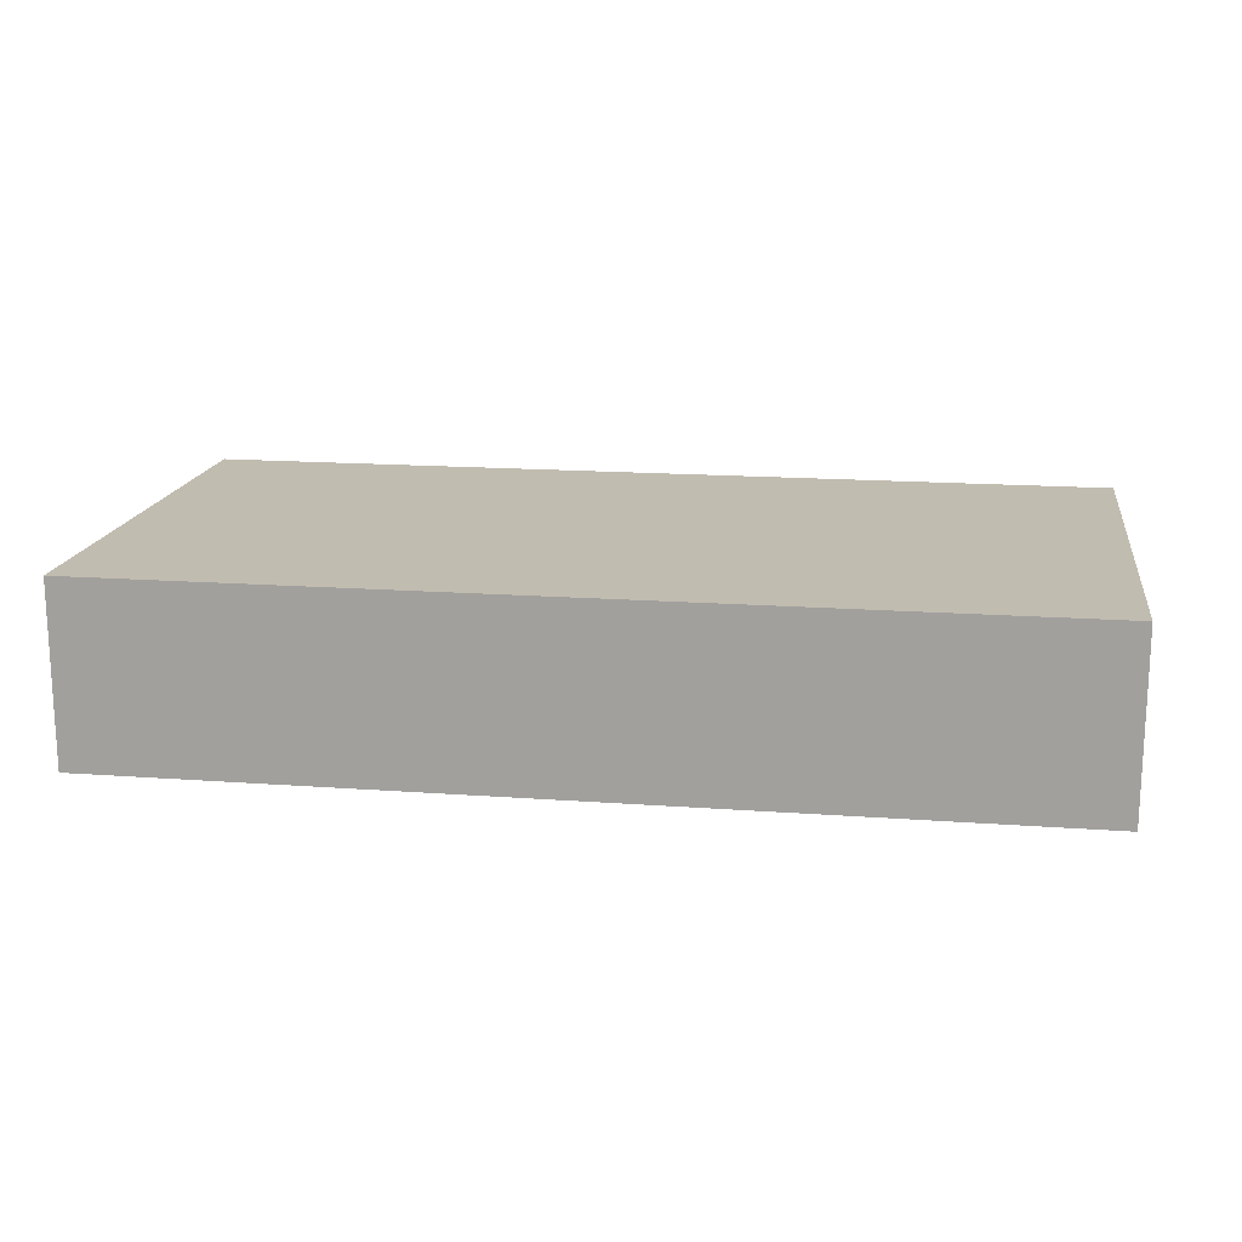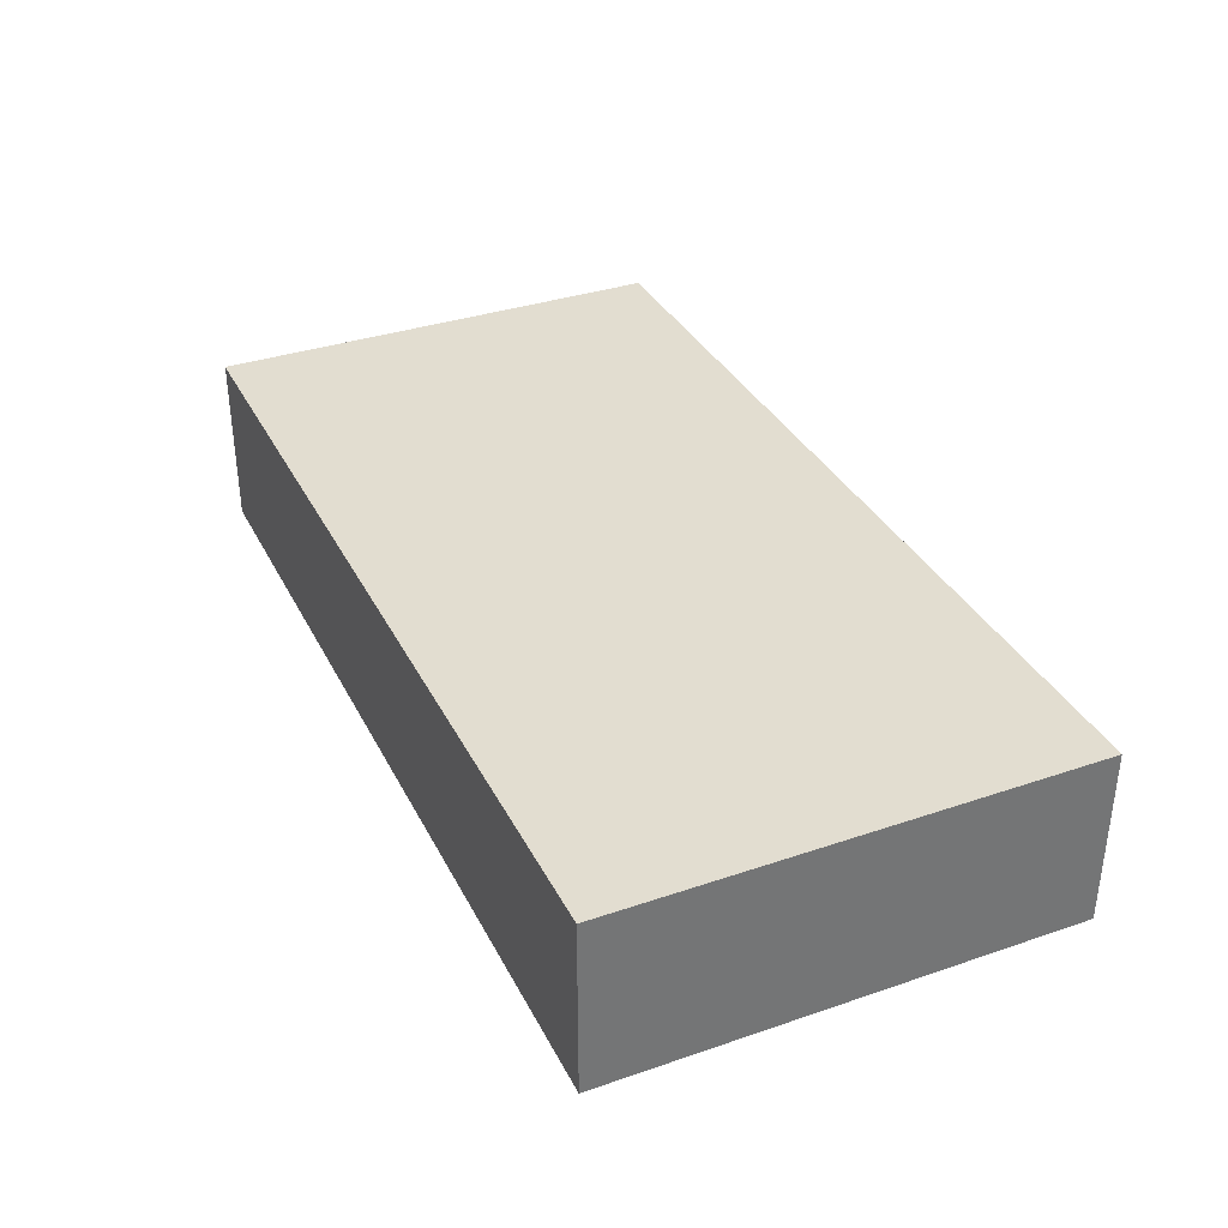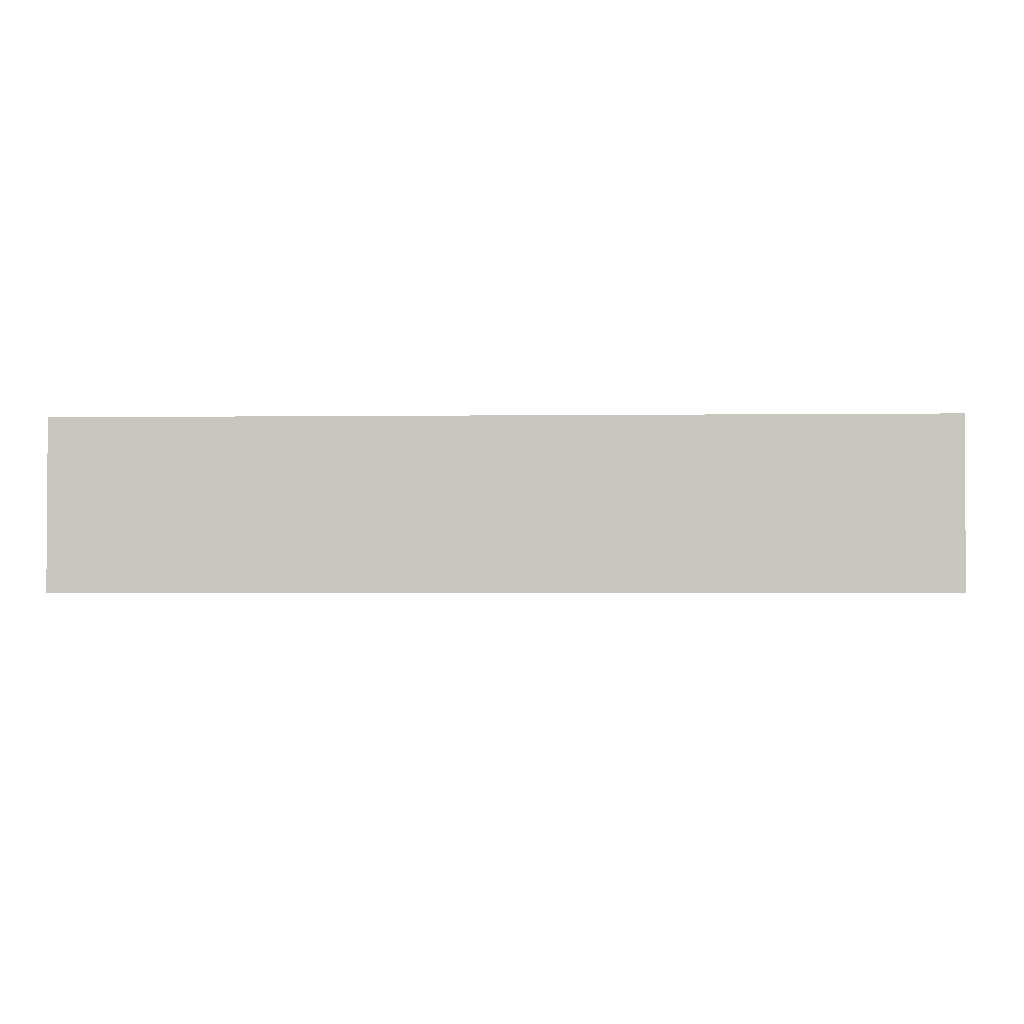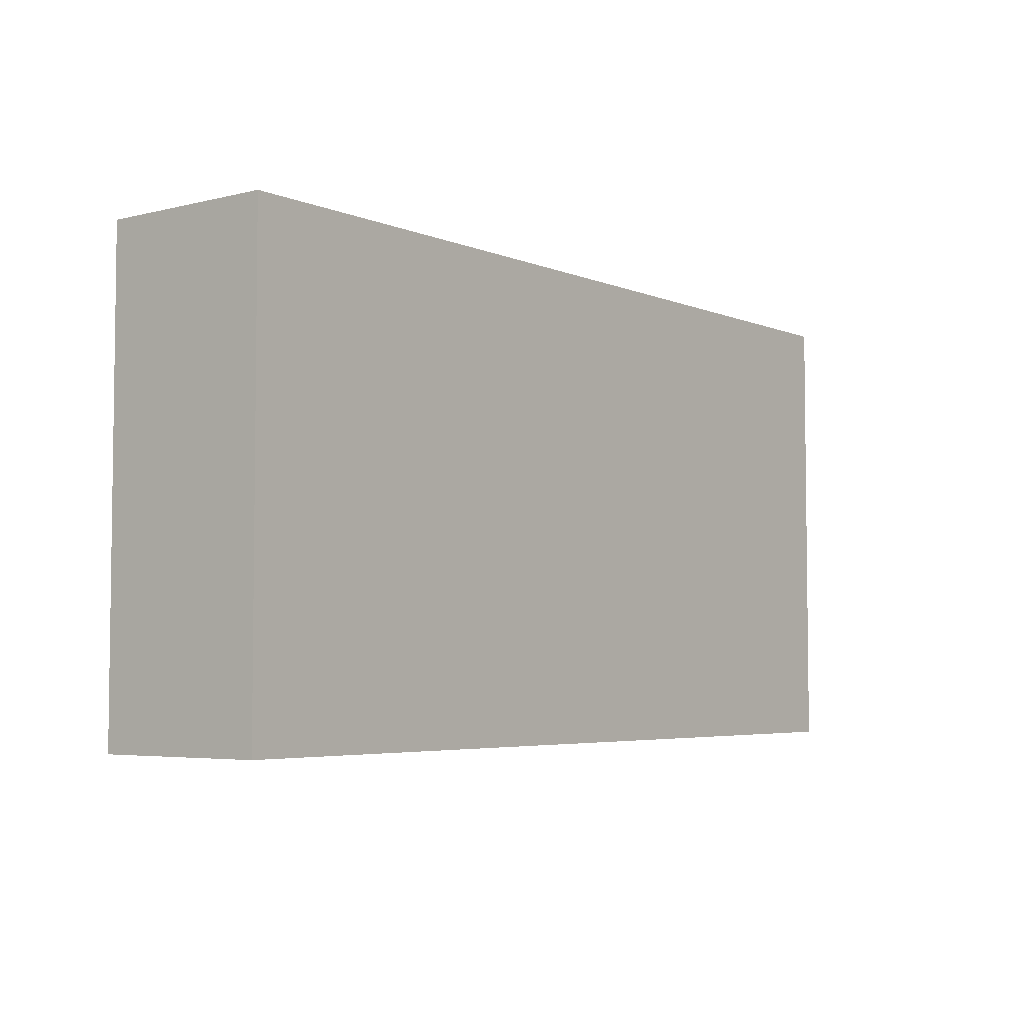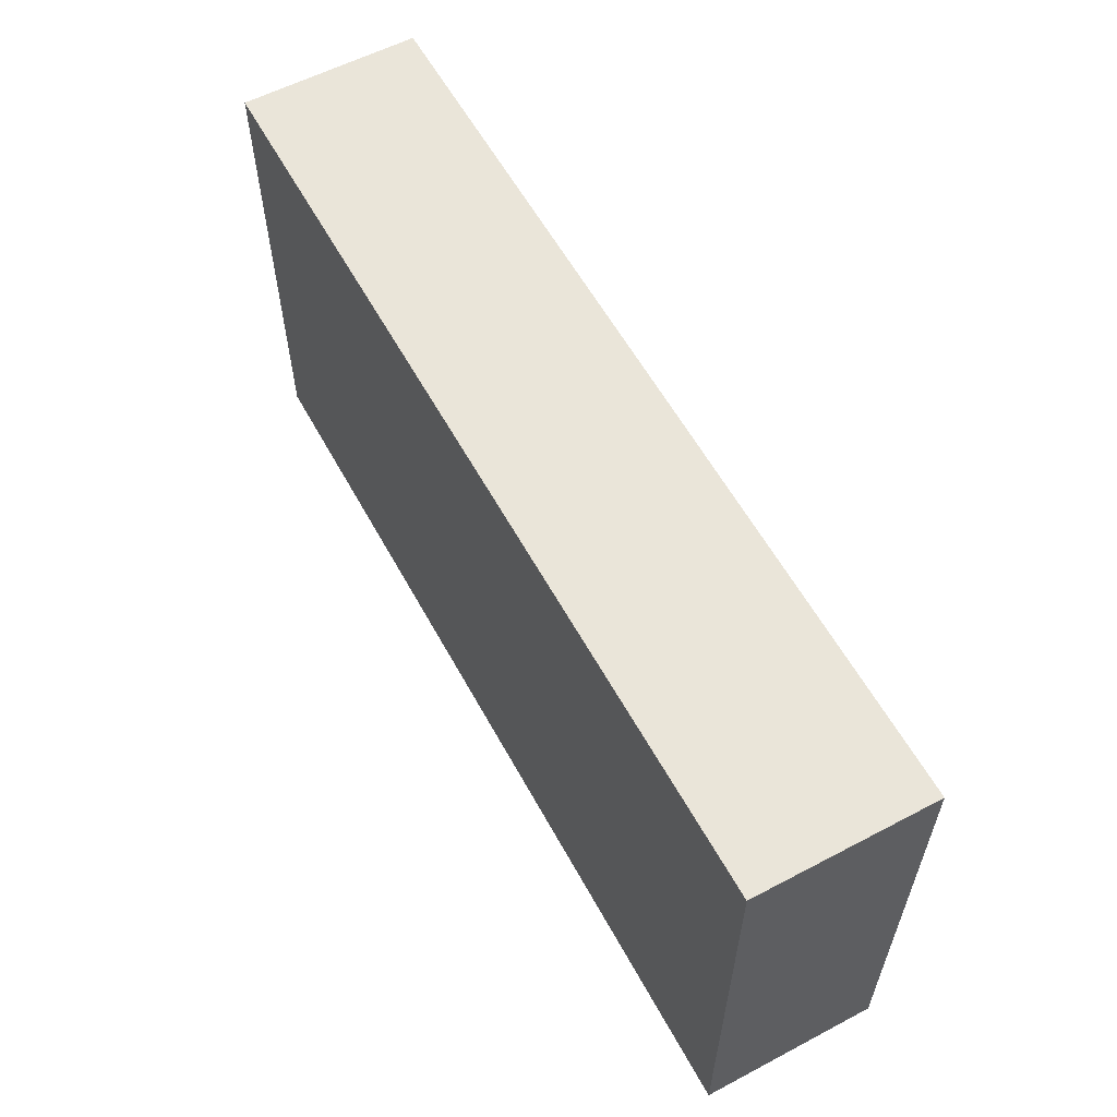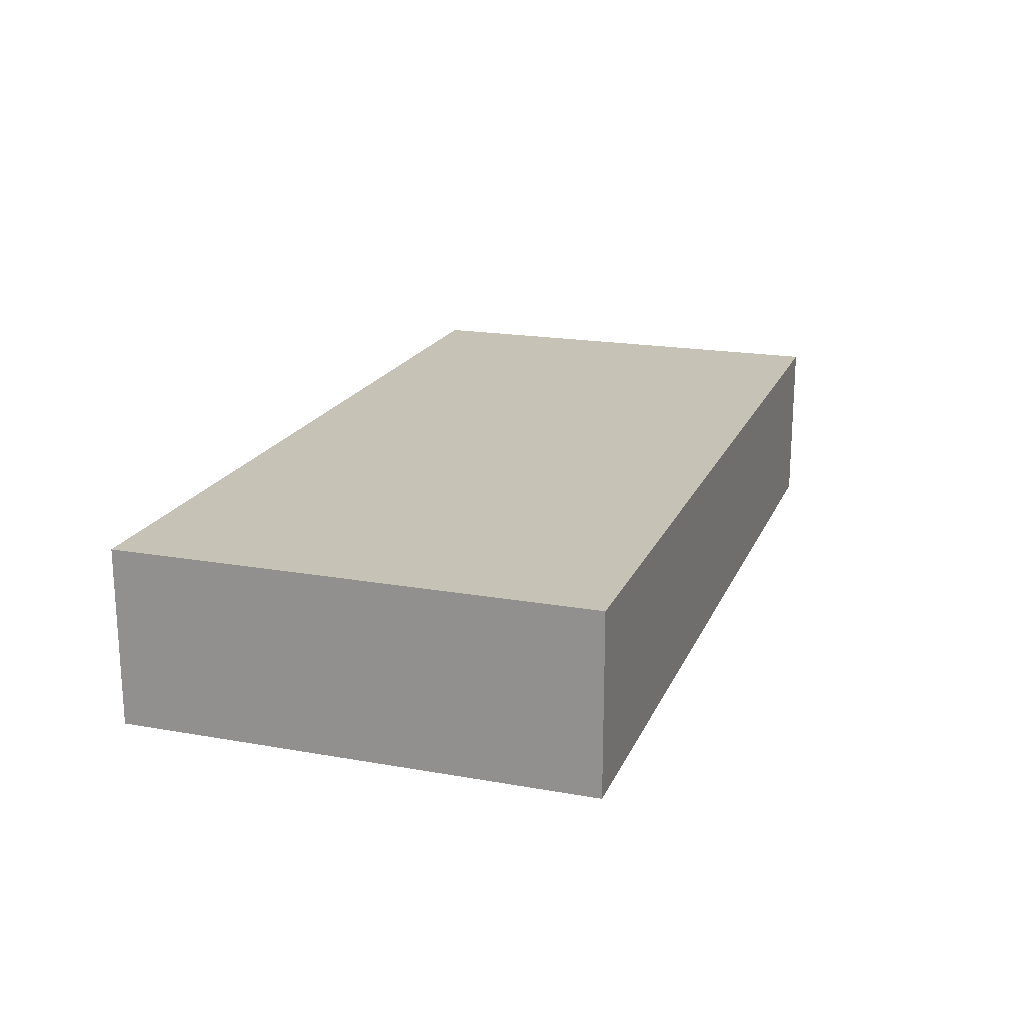
<metadata>
{"format":"obj","ext":"obj","renderer":"f3d","projection":"perspective","resolution":1024,"background":"white","views":[{"elev":16.4,"azim":8.6,"up":"+Z"},{"elev":35.1,"azim":65.7,"up":"+Z"},{"elev":-1.9,"azim":-177.2,"up":"+Z"},{"elev":-4.6,"azim":-52.0,"up":"+Y"},{"elev":58.5,"azim":61.5,"up":"+Y"},{"elev":19.2,"azim":-71.5,"up":"+Z"}]}
</metadata>
<code>
o CatCube - 31x16x6
v 15.5 8 -3
v 15.5 -8 -3
v 15.5 8 3
v 15.5 -8 3
v -15.5 8 -3
v -15.5 -8 -3
v -15.5 8 3
v -15.5 -8 3
f 1 5 7 3
f 4 3 7 8
f 8 7 5 6
f 6 2 4 8
f 2 1 3 4
f 6 5 1 2

</code>
